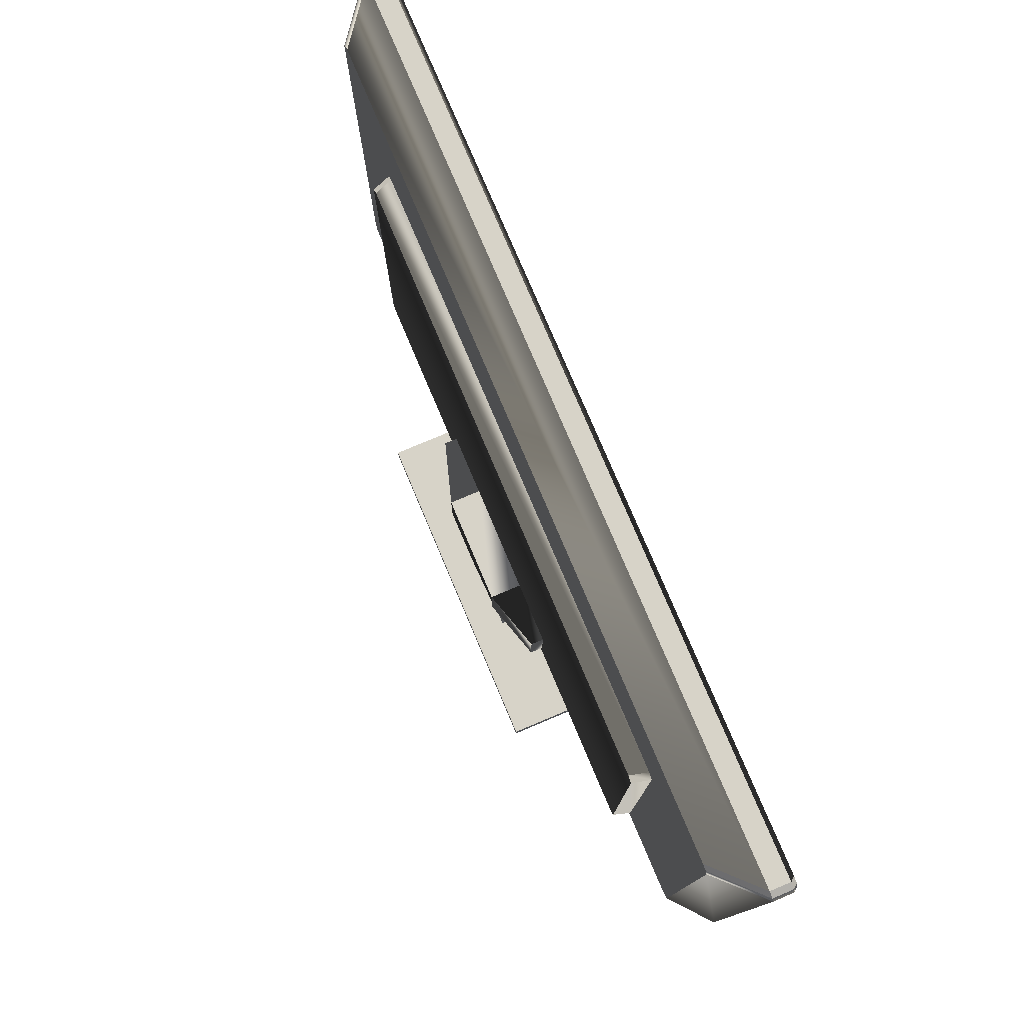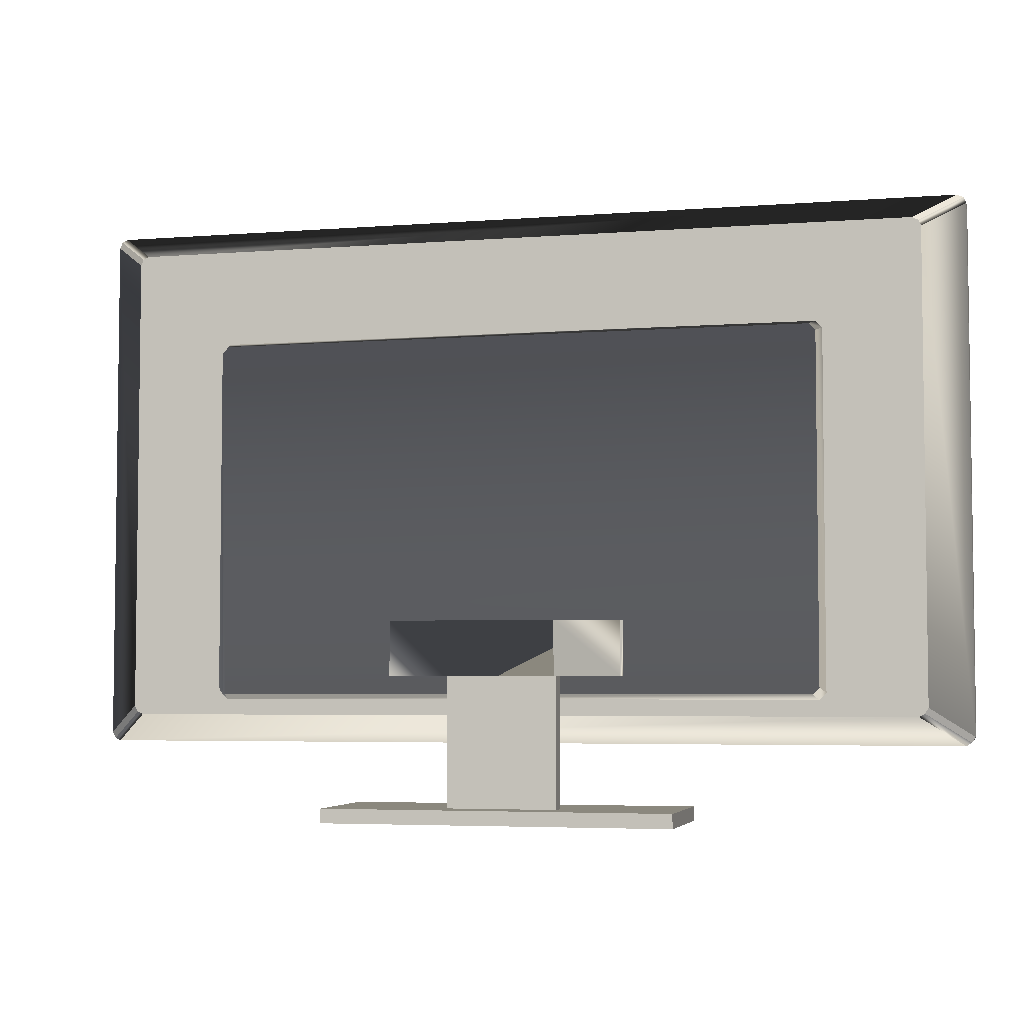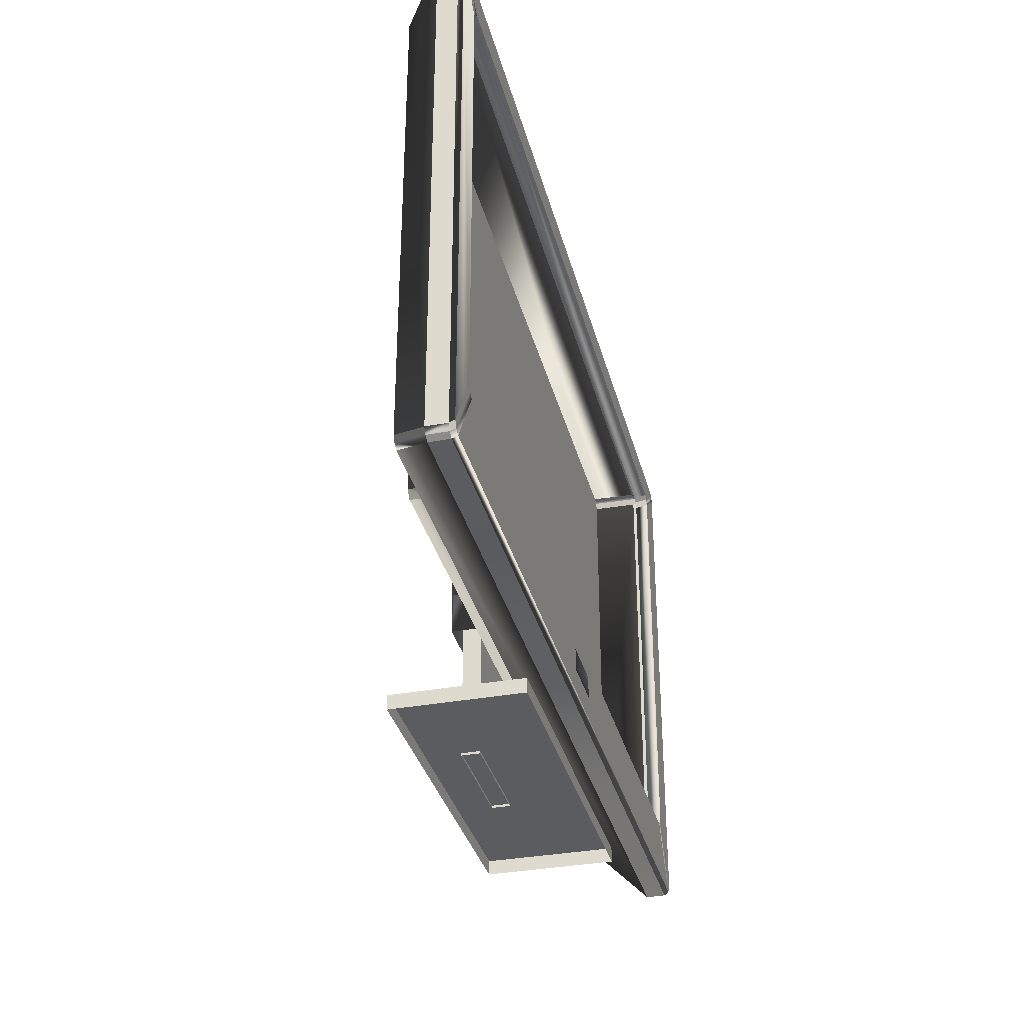
<metadata>
{"format":"obj","ext":"obj","renderer":"f3d","projection":"perspective","resolution":1024,"background":"white","views":[{"elev":77.2,"azim":-112.9,"up":"+Z"},{"elev":-4.6,"azim":-165.9,"up":"+Z"},{"elev":-34.1,"azim":-75.9,"up":"+Z"}]}
</metadata>
<code>
g TV
v 0.4585 -0.004349 0.649
v 0.4547 -0.004349 0.1183
v 0.4585 -0.004349 0.1253
v 0.4585 -0.004349 0.649
v 0.4485 -0.004349 0.1153
v 0.4547 -0.004349 0.1183
v -0.4585 -0.004349 0.1253
v -0.4556 -0.004349 0.6556
v -0.4585 -0.004349 0.649
v -0.4424 -0.0609 0.1664
v 0.4495 -0.07359 0.1597
v -0.4495 -0.0736 0.1597
v 0.4495 -0.07359 0.1597
v -0.4424 -0.0609 0.1664
v 0.4424 -0.0609 0.1664
v 0.4524 -0.0609 0.1765
v 0.4593 -0.07359 0.6448
v 0.4593 -0.07359 0.1695
v 0.4593 -0.07359 0.6448
v 0.4524 -0.0609 0.1765
v 0.4524 -0.0609 0.6378
v 0.4424 -0.0609 0.6479
v -0.4495 -0.0736 0.6546
v 0.4495 -0.07359 0.6546
v -0.4495 -0.0736 0.6546
v 0.4424 -0.0609 0.6479
v -0.4424 -0.0609 0.6479
v -0.4524 -0.0609 0.6378
v -0.4593 -0.0736 0.1695
v -0.4593 -0.0736 0.6448
v -0.4593 -0.0736 0.1695
v -0.4524 -0.0609 0.6378
v -0.4524 -0.0609 0.1765
v -0.503 -0.06949 0.6875
v -0.5059 -0.04749 0.6809
v -0.503 -0.04749 0.6875
v -0.5059 -0.04749 0.6809
v -0.5059 -0.06949 0.6809
v 0.5021 -0.06949 0.08637
v 0.5059 -0.04749 0.09338
v 0.5021 -0.04749 0.08637
v 0.5059 -0.04749 0.09338
v 0.5059 -0.06949 0.09338
v 0.4989 -0.07449 0.6848
v 0.4603 -0.07449 0.6455
v 0.4573 -0.07449 0.6524
v 0.4603 -0.07449 0.6455
v 0.4989 -0.07449 0.6848
v 0.5019 -0.07449 0.6778
v -0.4959 -0.04749 0.08338
v -0.4545 -0.004349 0.1191
v -0.5019 -0.04749 0.08715
v -0.4545 -0.004349 0.1191
v -0.4959 -0.04749 0.08338
v -0.4485 -0.004349 0.1153
v 0.4547 -0.004349 0.1183
v 0.4959 -0.04749 0.08338
v 0.5021 -0.04749 0.08637
v 0.4959 -0.04749 0.08338
v 0.4547 -0.004349 0.1183
v 0.4485 -0.004349 0.1153
v -0.503 -0.04749 0.6875
v -0.4585 -0.004349 0.649
v -0.4556 -0.004349 0.6556
v -0.4585 -0.004349 0.649
v -0.503 -0.04749 0.6875
v -0.5059 -0.04749 0.6809
v 0.4959 -0.04749 0.6909
v 0.4555 -0.004349 0.656
v 0.5029 -0.04749 0.6879
v 0.4555 -0.004349 0.656
v 0.4485 -0.004349 0.659
v -0.4991 -0.07449 0.6844
v -0.4603 -0.07449 0.6455
v -0.5019 -0.07449 0.6778
v -0.4603 -0.07449 0.6455
v -0.4991 -0.07449 0.6844
v -0.4575 -0.07449 0.652
v -0.4959 -0.04749 0.6909
v -0.4556 -0.004349 0.6556
v -0.4485 -0.004349 0.659
v -0.4556 -0.004349 0.6556
v -0.4959 -0.04749 0.6909
v -0.503 -0.04749 0.6875
v 0.5033 -0.07449 0.09766
v 0.4565 -0.07449 0.1618
v 0.4602 -0.07449 0.1687
v 0.4565 -0.07449 0.1618
v 0.5033 -0.07449 0.09766
v 0.4995 -0.07449 0.09065
v 0.4585 -0.004349 0.1253
v 0.5021 -0.04749 0.08637
v 0.5059 -0.04749 0.09338
v 0.5021 -0.04749 0.08637
v 0.4585 -0.004349 0.1253
v 0.4547 -0.004349 0.1183
v -0.4563 -0.07449 0.1626
v -0.5033 -0.07449 0.09766
v -0.4602 -0.07449 0.1687
v -0.5033 -0.07449 0.09766
v -0.4563 -0.07449 0.1626
v -0.4993 -0.07449 0.09143
v -0.5019 -0.04749 0.08715
v -0.4585 -0.004349 0.1253
v -0.5059 -0.04749 0.09338
v -0.4585 -0.004349 0.1253
v -0.5019 -0.04749 0.08715
v -0.4545 -0.004349 0.1191
v -0.1944 0.07775 -0.002581
v -0.1944 -0.06254 0.01346
v -0.1944 -0.06254 -0.002581
v -0.1944 0.07775 0.01346
v 0.1993 0.07775 0.01346
v 0.1993 -0.06254 -0.002581
v 0.1993 -0.06254 0.01346
v 0.1993 0.07775 -0.002581
v -0.1944 -0.06254 -0.002581
v 0.1993 -0.06254 0.01346
v 0.1993 -0.06254 -0.002581
v -0.1944 -0.06254 0.01346
v 0.1993 0.07775 -0.002581
v -0.1944 0.07775 0.01346
v -0.1944 0.07775 -0.002581
v 0.1993 0.07775 0.01346
v -0.1944 0.07775 0.01346
v 0.1993 -0.06254 0.01346
v -0.1944 -0.06254 0.01346
v 0.1993 0.07775 0.01346
v -0.05961 0.03963 0.01088
v -0.05961 0.01986 0.1617
v -0.05961 0.01986 0.01088
v -0.05961 0.03963 0.1617
v -0.05961 0.01986 0.01088
v 0.06451 0.01986 0.1617
v 0.06451 0.01986 0.01088
v -0.05961 0.01986 0.1617
v 0.06451 0.01986 0.01088
v 0.06451 0.03963 0.1617
v 0.06451 0.03963 0.01088
v 0.06451 0.01986 0.1617
v 0.06451 0.03963 0.01088
v -0.05961 0.03963 0.1617
v -0.05961 0.03963 0.01088
v 0.06451 0.03963 0.1617
v -0.5059 -0.04749 0.09338
v -0.5059 -0.06949 0.6809
v -0.5059 -0.06949 0.09338
v -0.5059 -0.04749 0.6809
v -0.4959 -0.04749 0.6909
v 0.4959 -0.06949 0.6909
v -0.4959 -0.06949 0.6909
v 0.4959 -0.04749 0.6909
v 0.5059 -0.04749 0.6809
v 0.5059 -0.06949 0.09338
v 0.5059 -0.06949 0.6809
v 0.5059 -0.04749 0.09338
v 0.4959 -0.04749 0.08338
v -0.4959 -0.06949 0.08338
v 0.4959 -0.06949 0.08338
v -0.4959 -0.04749 0.08338
v -0.4485 -0.004349 0.659
v 0.4555 -0.004349 0.656
v 0.4485 -0.004349 0.659
v 0.4585 -0.004349 0.649
v 0.4485 -0.004349 0.1153
v -0.4585 -0.004349 0.1253
v -0.4556 -0.004349 0.6556
v -0.4545 -0.004349 0.1191
v -0.4485 -0.004349 0.1153
v -0.4933 -0.07449 0.08766
v 0.4504 -0.07449 0.1589
v 0.4933 -0.07449 0.08766
v -0.4504 -0.07449 0.1589
v 0.5033 -0.07449 0.09766
v 0.4603 -0.07449 0.6455
v 0.5019 -0.07449 0.6778
v 0.4602 -0.07449 0.1687
v 0.492 -0.07449 0.6878
v -0.4504 -0.07449 0.6554
v -0.492 -0.07449 0.6878
v 0.4504 -0.07449 0.6554
v -0.5019 -0.07449 0.6778
v -0.4602 -0.07449 0.1687
v -0.5033 -0.07449 0.09766
v -0.4603 -0.07449 0.6455
v 0.4959 -0.04749 0.08338
v -0.4485 -0.004349 0.1153
v -0.4959 -0.04749 0.08338
v 0.4485 -0.004349 0.1153
v -0.5059 -0.04749 0.09338
v -0.4585 -0.004349 0.649
v -0.5059 -0.04749 0.6809
v -0.4585 -0.004349 0.1253
v -0.4959 -0.04749 0.6909
v 0.4485 -0.004349 0.659
v 0.4959 -0.04749 0.6909
v -0.4485 -0.004349 0.659
v 0.5059 -0.04749 0.6809
v 0.4585 -0.004349 0.1253
v 0.5059 -0.04749 0.09338
v 0.4585 -0.004349 0.649
v -0.02924 -0.07513 0.1132
v 0.03348 -0.07513 0.138
v 0.03348 -0.07513 0.1132
v -0.02924 -0.07513 0.138
v -0.5019 -0.04749 0.08715
v -0.5059 -0.06949 0.09338
v -0.5019 -0.06949 0.08715
v -0.5059 -0.04749 0.09338
v 0.5029 -0.06949 0.6879
v 0.4959 -0.04749 0.6909
v 0.5029 -0.04749 0.6879
v 0.4959 -0.06949 0.6909
v 0.4995 -0.07449 0.09065
v 0.4504 -0.07449 0.1589
v 0.4565 -0.07449 0.1618
v 0.4933 -0.07449 0.08766
v -0.4504 -0.07449 0.1589
v -0.4993 -0.07449 0.09143
v -0.4563 -0.07449 0.1626
v -0.4933 -0.07449 0.08766
v -0.492 -0.07449 0.6878
v -0.4575 -0.07449 0.652
v -0.4991 -0.07449 0.6844
v -0.4504 -0.07449 0.6554
v 0.4557 -0.07359 0.1626
v 0.4504 -0.07449 0.1589
v 0.4495 -0.07359 0.1597
v 0.4565 -0.07449 0.1618
v -0.4484 -0.0609 0.1702
v -0.4495 -0.0736 0.1597
v -0.4554 -0.0736 0.1634
v -0.4424 -0.0609 0.1664
v 0.4564 -0.07359 0.6517
v 0.4603 -0.07449 0.6455
v 0.4593 -0.07359 0.6448
v 0.4573 -0.07449 0.6524
v -0.4565 -0.0736 0.6513
v -0.4504 -0.07449 0.6554
v -0.4495 -0.0736 0.6546
v -0.4575 -0.07449 0.652
v -0.5033 -0.07449 0.09766
v -0.5059 -0.06949 0.6809
v -0.5019 -0.07449 0.6778
v -0.5059 -0.06949 0.09338
v -0.492 -0.07449 0.6878
v 0.4959 -0.06949 0.6909
v 0.492 -0.07449 0.6878
v -0.4959 -0.06949 0.6909
v 0.5019 -0.07449 0.6778
v 0.5059 -0.06949 0.09338
v 0.5033 -0.07449 0.09766
v 0.5059 -0.06949 0.6809
v 0.4933 -0.07449 0.08766
v -0.4959 -0.06949 0.08338
v -0.4933 -0.07449 0.08766
v 0.4959 -0.06949 0.08338
v -0.5019 -0.06949 0.08715
v -0.4933 -0.07449 0.08766
v -0.4959 -0.06949 0.08338
v -0.4993 -0.07449 0.09143
v -0.503 -0.06949 0.6875
v -0.5019 -0.07449 0.6778
v -0.5059 -0.06949 0.6809
v -0.4991 -0.07449 0.6844
v 0.5029 -0.06949 0.6879
v 0.492 -0.07449 0.6878
v 0.4959 -0.06949 0.6909
v 0.4989 -0.07449 0.6848
v 0.4995 -0.07449 0.09065
v 0.4959 -0.06949 0.08338
v 0.4933 -0.07449 0.08766
v 0.5021 -0.06949 0.08637
v -0.1296 0.03118 0.1599
v -0.1296 0.01548 0.221
v -0.1296 0.01548 0.1599
v -0.1296 0.03118 0.221
v 0.1345 0.01548 0.1599
v 0.1345 0.03118 0.221
v 0.1345 0.03118 0.1599
v 0.1345 0.01548 0.221
v 0.06451 0.05253 0.1599
v -0.05961 0.05253 0.221
v -0.05961 0.05253 0.1599
v 0.06451 0.05253 0.221
v -0.05961 0.05253 0.221
v 0.06451 0.01548 0.221
v -0.05961 0.01548 0.221
v 0.06451 0.05253 0.221
v -0.1296 0.01548 0.1599
v -0.05961 0.05253 0.1599
v -0.1296 0.03118 0.1599
v -0.05961 0.01548 0.1599
v -0.1296 0.03118 0.221
v -0.05961 0.01548 0.221
v -0.1296 0.01548 0.221
v -0.05961 0.05253 0.221
v -0.1296 0.03118 0.1599
v -0.05961 0.05253 0.221
v -0.1296 0.03118 0.221
v -0.05961 0.05253 0.1599
v 0.1345 0.03118 0.1599
v 0.06451 0.01548 0.1599
v 0.1345 0.01548 0.1599
v 0.06451 0.05253 0.1599
v 0.1345 0.03118 0.221
v 0.06451 0.05253 0.1599
v 0.1345 0.03118 0.1599
v 0.06451 0.05253 0.221
v 0.1345 0.01548 0.221
v 0.06451 0.05253 0.221
v 0.1345 0.03118 0.221
v 0.06451 0.01548 0.221
v -0.05961 0.01548 0.1599
v 0.06451 0.05253 0.1599
v -0.05961 0.05253 0.1599
v 0.06451 0.01548 0.1599
v -0.3372 0.0168 0.5429
v 0.3447 0.0168 0.5355
v 0.3372 0.0168 0.5429
v 0.3372 0.0168 0.1394
v 0.3447 0.0168 0.1469
v -0.3447 0.0168 0.1469
v -0.3447 0.0168 0.5355
v -0.3372 0.0168 0.1394
v 0.3501 -0.00322 0.1412
v 0.3372 0.0168 0.1394
v 0.3425 -0.00322 0.1336
v 0.3447 0.0168 0.1469
v 0.3425 -0.00322 0.1336
v -0.3372 0.0168 0.1394
v -0.3425 -0.00322 0.1336
v 0.3372 0.0168 0.1394
v -0.3425 -0.00322 0.1336
v -0.3447 0.0168 0.1469
v -0.3501 -0.00322 0.1412
v -0.3372 0.0168 0.1394
v -0.3501 -0.00322 0.1412
v -0.3447 0.0168 0.5355
v -0.3501 -0.00322 0.5411
v -0.3447 0.0168 0.1469
v -0.3501 -0.00322 0.5411
v -0.3372 0.0168 0.5429
v -0.3425 -0.00322 0.5488
v -0.3447 0.0168 0.5355
v -0.3425 -0.00322 0.5488
v 0.3372 0.0168 0.5429
v 0.3425 -0.00322 0.5488
v -0.3372 0.0168 0.5429
v 0.3425 -0.00322 0.5488
v 0.3447 0.0168 0.5355
v 0.3501 -0.00322 0.5411
v 0.3372 0.0168 0.5429
v 0.3501 -0.00322 0.5411
v 0.3447 0.0168 0.1469
v 0.3501 -0.00322 0.1412
v 0.3447 0.0168 0.5355
v -0.4959 -0.06949 0.6909
v -0.503 -0.04749 0.6875
v -0.4959 -0.04749 0.6909
v -0.503 -0.06949 0.6875
v -0.4593 -0.0736 0.6448
v -0.4575 -0.07449 0.652
v -0.4565 -0.0736 0.6513
v -0.4603 -0.07449 0.6455
v -0.4959 -0.06949 0.6909
v -0.4991 -0.07449 0.6844
v -0.503 -0.06949 0.6875
v -0.492 -0.07449 0.6878
v 0.5059 -0.06949 0.6809
v 0.5029 -0.04749 0.6879
v 0.5059 -0.04749 0.6809
v 0.5029 -0.06949 0.6879
v 0.492 -0.07449 0.6878
v 0.4573 -0.07449 0.6524
v 0.4504 -0.07449 0.6554
v 0.4989 -0.07449 0.6848
v 0.4495 -0.07359 0.6546
v 0.4573 -0.07449 0.6524
v 0.4564 -0.07359 0.6517
v 0.4504 -0.07449 0.6554
v 0.5029 -0.04749 0.6879
v 0.4585 -0.004349 0.649
v 0.5059 -0.04749 0.6809
v 0.4555 -0.004349 0.656
v 0.5059 -0.06949 0.6809
v 0.4989 -0.07449 0.6848
v 0.5029 -0.06949 0.6879
v 0.5019 -0.07449 0.6778
v 0.4959 -0.06949 0.08338
v 0.5021 -0.04749 0.08637
v 0.4959 -0.04749 0.08338
v 0.5021 -0.06949 0.08637
v 0.4593 -0.07359 0.1695
v 0.4565 -0.07449 0.1618
v 0.4557 -0.07359 0.1626
v 0.4602 -0.07449 0.1687
v 0.5033 -0.07449 0.09766
v 0.5021 -0.06949 0.08637
v 0.4995 -0.07449 0.09065
v 0.5059 -0.06949 0.09338
v -0.4959 -0.04749 0.08338
v -0.5019 -0.06949 0.08715
v -0.4959 -0.06949 0.08338
v -0.5019 -0.04749 0.08715
v -0.4484 -0.0609 0.1702
v -0.4593 -0.0736 0.1695
v -0.4524 -0.0609 0.1765
v -0.4554 -0.0736 0.1634
v -0.5059 -0.06949 0.09338
v -0.4993 -0.07449 0.09143
v -0.5019 -0.06949 0.08715
v -0.5033 -0.07449 0.09766
v -0.4504 -0.07449 0.1589
v 0.4495 -0.07359 0.1597
v 0.4504 -0.07449 0.1589
v -0.4495 -0.0736 0.1597
v 0.4602 -0.07449 0.1687
v 0.4593 -0.07359 0.6448
v 0.4603 -0.07449 0.6455
v 0.4593 -0.07359 0.1695
v 0.4504 -0.07449 0.6554
v -0.4495 -0.0736 0.6546
v -0.4504 -0.07449 0.6554
v 0.4495 -0.07359 0.6546
v -0.4603 -0.07449 0.6455
v -0.4593 -0.0736 0.1695
v -0.4602 -0.07449 0.1687
v -0.4593 -0.0736 0.6448
v 0.4486 -0.0609 0.1694
v 0.4495 -0.07359 0.1597
v 0.4424 -0.0609 0.1664
v 0.4557 -0.07359 0.1626
v -0.4504 -0.07449 0.1589
v -0.4554 -0.0736 0.1634
v -0.4495 -0.0736 0.1597
v -0.4563 -0.07449 0.1626
v 0.4494 -0.0609 0.6449
v 0.4593 -0.07359 0.6448
v 0.4524 -0.0609 0.6378
v 0.4564 -0.07359 0.6517
v -0.4495 -0.0609 0.6445
v -0.4495 -0.0736 0.6546
v -0.4424 -0.0609 0.6479
v -0.4565 -0.0736 0.6513
v -0.4593 -0.0736 0.6448
v -0.4495 -0.0609 0.6445
v -0.4524 -0.0609 0.6378
v -0.4565 -0.0736 0.6513
v 0.4495 -0.07359 0.6546
v 0.4494 -0.0609 0.6449
v 0.4424 -0.0609 0.6479
v 0.4564 -0.07359 0.6517
v 0.4593 -0.07359 0.1695
v 0.4486 -0.0609 0.1694
v 0.4524 -0.0609 0.1765
v 0.4557 -0.07359 0.1626
v -0.4563 -0.07449 0.1626
v -0.4593 -0.0736 0.1695
v -0.4554 -0.0736 0.1634
v -0.4602 -0.07449 0.1687
v 0.4363 -0.07513 0.1162
v 0.4551 -0.07513 0.1349
v 0.4551 -0.07513 0.1162
v 0.4363 -0.07513 0.1349
v 0.3951 -0.07513 0.1162
v 0.4138 -0.07513 0.1349
v 0.4138 -0.07513 0.1162
v 0.3951 -0.07513 0.1349
v 0.3675 -0.07513 0.1197
v 0.3793 -0.07513 0.1315
v 0.3793 -0.07513 0.1197
v 0.3675 -0.07513 0.1315
v 0.3375 -0.07513 0.1197
v 0.3493 -0.07513 0.1315
v 0.3493 -0.07513 0.1197
v 0.3375 -0.07513 0.1315
v 0.3067 -0.07513 0.1197
v 0.3185 -0.07513 0.1315
v 0.3185 -0.07513 0.1197
v 0.3067 -0.07513 0.1315
g TV_0
f 3 2 1
f 6 5 4
f 9 8 7
f 12 11 10
f 15 14 13
f 18 17 16
f 21 20 19
f 24 23 22
f 27 26 25
f 30 29 28
f 33 32 31
f 36 35 34
f 38 34 37
f 41 40 39
f 43 39 42
f 46 45 44
f 49 48 47
f 52 51 50
f 55 54 53
f 58 57 56
f 61 60 59
f 64 63 62
f 67 66 65
f 70 69 68
f 72 68 71
f 75 74 73
f 78 77 76
f 81 80 79
f 84 83 82
f 87 86 85
f 90 89 88
f 93 92 91
f 96 95 94
f 99 98 97
f 102 101 100
f 105 104 103
f 108 107 106
f 111 110 109
f 112 109 110
f 115 114 113
f 116 113 114
f 119 118 117
f 120 117 118
f 123 122 121
f 124 121 122
f 127 126 125
f 128 125 126
f 131 130 129
f 132 129 130
f 135 134 133
f 136 133 134
f 139 138 137
f 140 137 138
f 143 142 141
f 144 141 142
f 147 146 145
f 148 145 146
f 151 150 149
f 152 149 150
f 155 154 153
f 156 153 154
f 159 158 157
f 160 157 158
f 163 162 161
f 162 164 161
f 164 165 161
f 165 166 161
f 166 167 161
f 168 166 165
f 169 168 165
f 172 171 170
f 173 170 171
f 176 175 174
f 177 174 175
f 180 179 178
f 181 178 179
f 184 183 182
f 185 182 183
f 188 187 186
f 189 186 187
f 192 191 190
f 193 190 191
f 196 195 194
f 197 194 195
f 200 199 198
f 201 198 199
f 204 203 202
f 205 202 203
f 208 207 206
f 209 206 207
f 212 211 210
f 213 210 211
f 216 215 214
f 217 214 215
f 220 219 218
f 221 218 219
f 224 223 222
f 225 222 223
f 228 227 226
f 229 226 227
f 232 231 230
f 233 230 231
f 236 235 234
f 237 234 235
f 240 239 238
f 241 238 239
f 244 243 242
f 245 242 243
f 248 247 246
f 249 246 247
f 252 251 250
f 253 250 251
f 256 255 254
f 257 254 255
f 260 259 258
f 261 258 259
f 264 263 262
f 265 262 263
f 268 267 266
f 269 266 267
f 272 271 270
f 273 270 271
f 276 275 274
f 277 274 275
f 280 279 278
f 281 278 279
f 284 283 282
f 285 282 283
f 288 287 286
f 289 286 287
f 292 291 290
f 293 290 291
f 296 295 294
f 297 294 295
f 300 299 298
f 301 298 299
f 304 303 302
f 305 302 303
f 308 307 306
f 309 306 307
f 312 311 310
f 313 310 311
f 316 315 314
f 317 314 315
f 320 319 318
f 319 321 318
f 322 321 319
f 321 323 318
f 323 324 318
f 325 323 321
f 328 327 326
f 329 326 327
f 332 331 330
f 333 330 331
f 336 335 334
f 337 334 335
f 340 339 338
f 341 338 339
f 344 343 342
f 345 342 343
f 348 347 346
f 349 346 347
f 352 351 350
f 353 350 351
f 356 355 354
f 357 354 355
f 360 359 358
f 361 358 359
f 364 363 362
f 365 362 363
f 368 367 366
f 369 366 367
f 372 371 370
f 373 370 371
f 376 375 374
f 377 374 375
f 380 379 378
f 381 378 379
f 384 383 382
f 385 382 383
f 388 387 386
f 389 386 387
f 392 391 390
f 393 390 391
f 396 395 394
f 397 394 395
f 400 399 398
f 401 398 399
f 404 403 402
f 405 402 403
f 408 407 406
f 409 406 407
f 412 411 410
f 413 410 411
f 416 415 414
f 417 414 415
f 420 419 418
f 421 418 419
f 424 423 422
f 425 422 423
f 428 427 426
f 429 426 427
f 432 431 430
f 433 430 431
f 436 435 434
f 437 434 435
f 440 439 438
f 441 438 439
f 444 443 442
f 445 442 443
f 448 447 446
f 449 446 447
f 452 451 450
f 453 450 451
f 456 455 454
f 457 454 455
f 460 459 458
f 461 458 459
f 464 463 462
f 465 462 463
f 468 467 466
f 469 466 467
f 472 471 470
f 473 470 471
f 476 475 474
f 477 474 475
f 480 479 478
f 481 478 479

</code>
